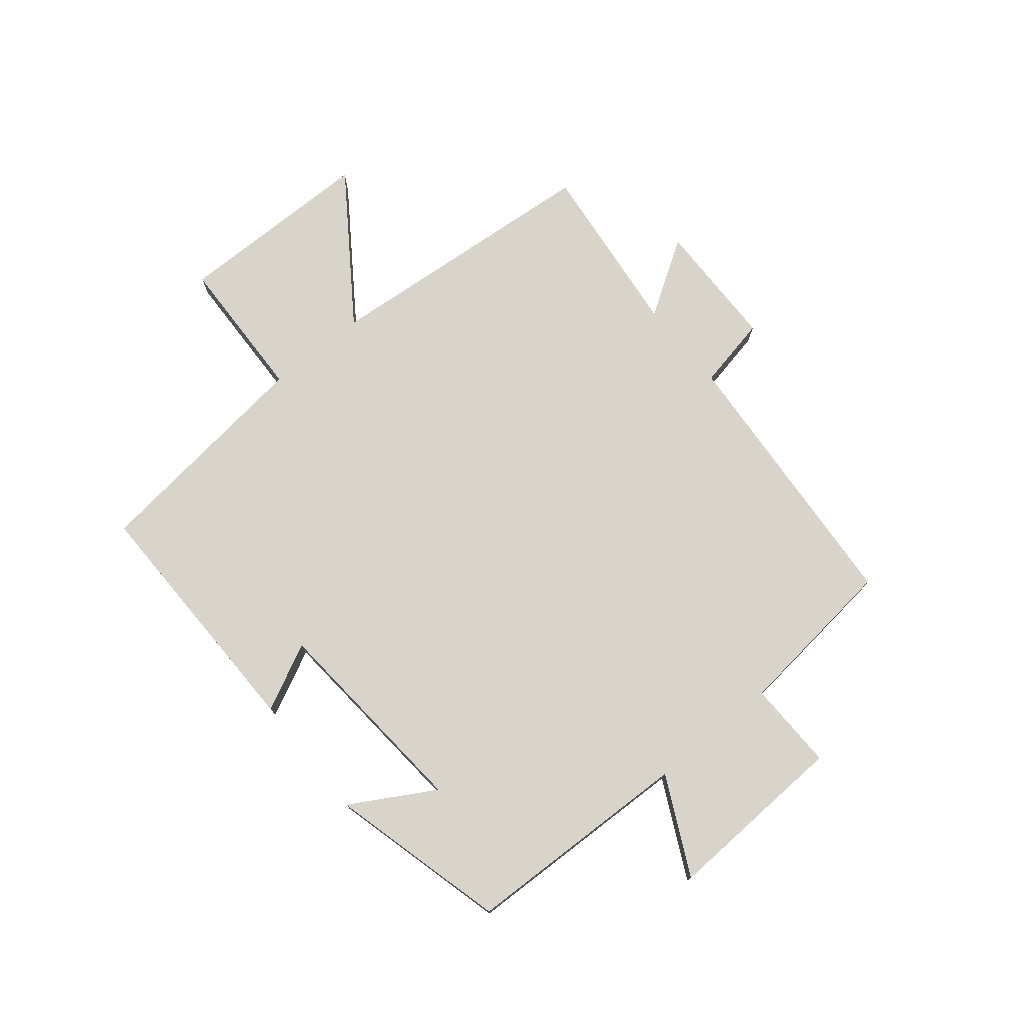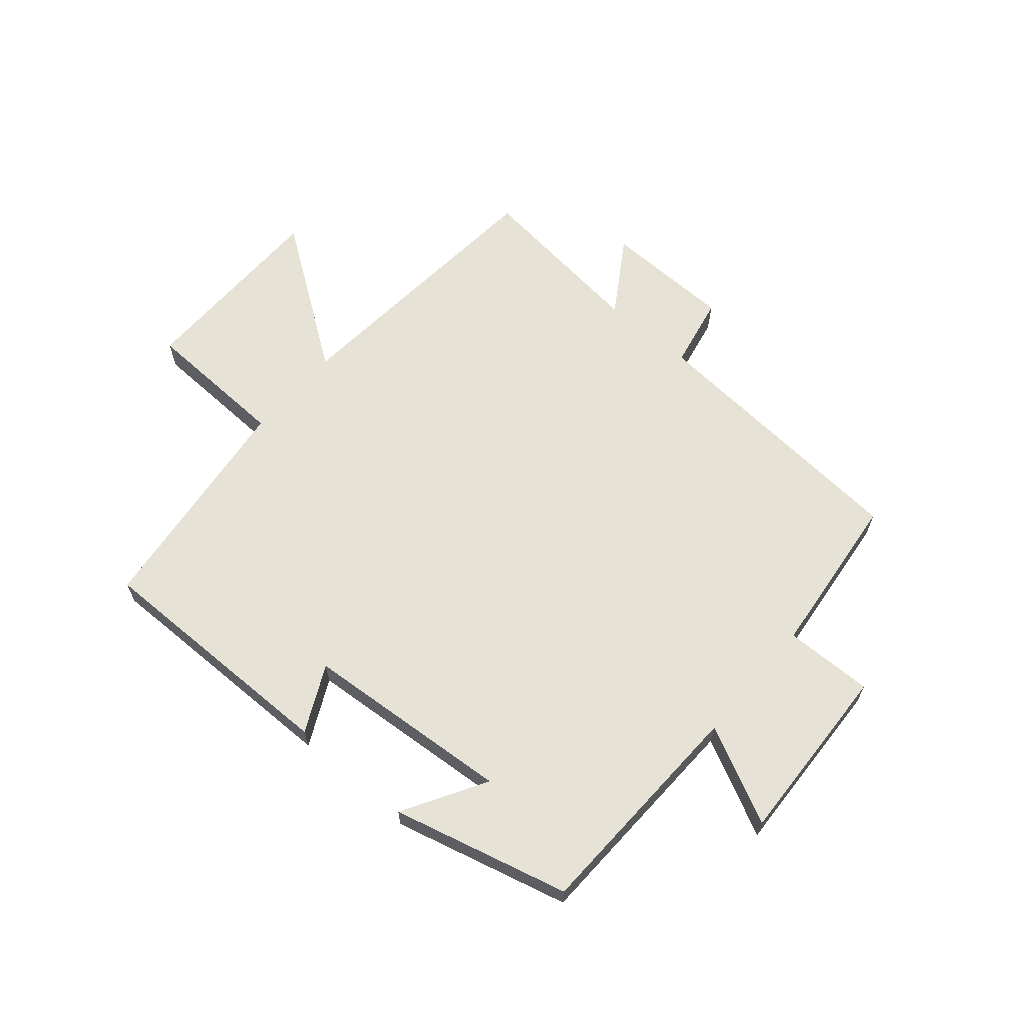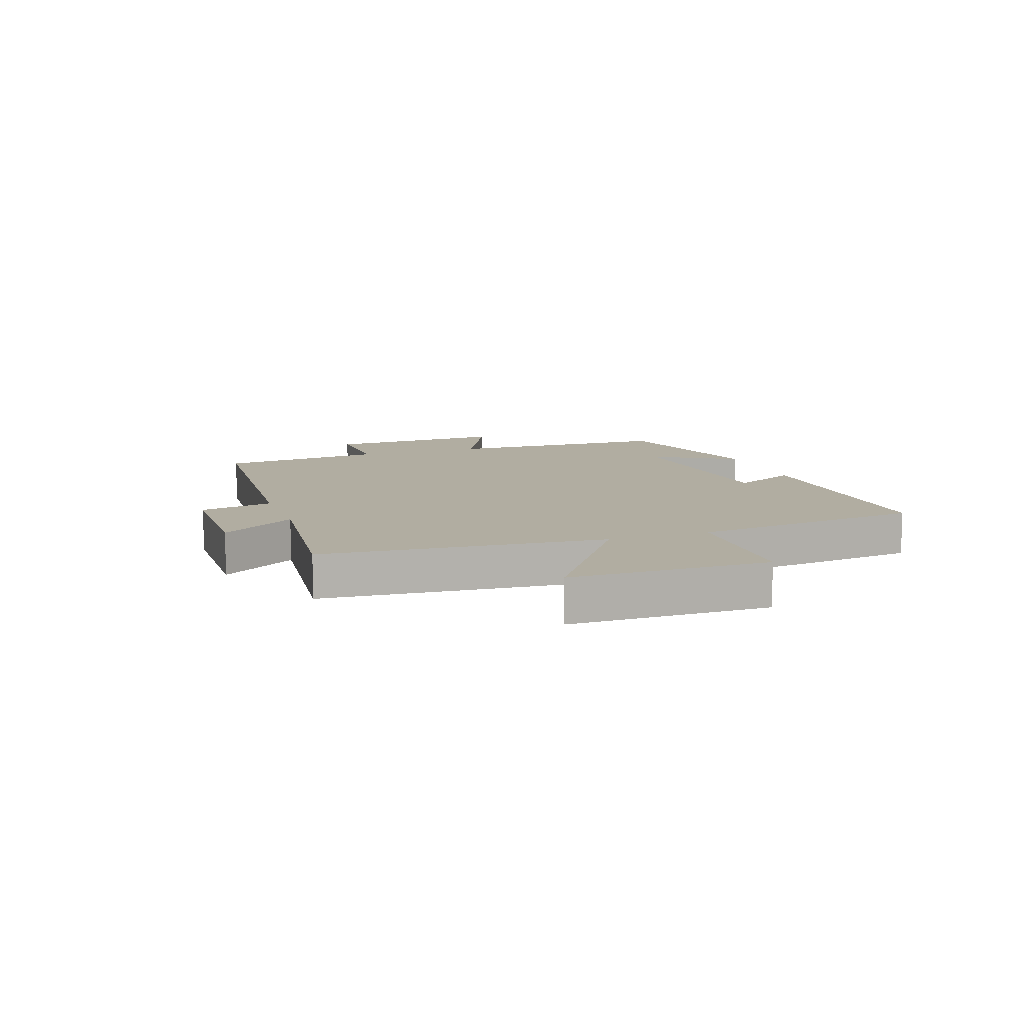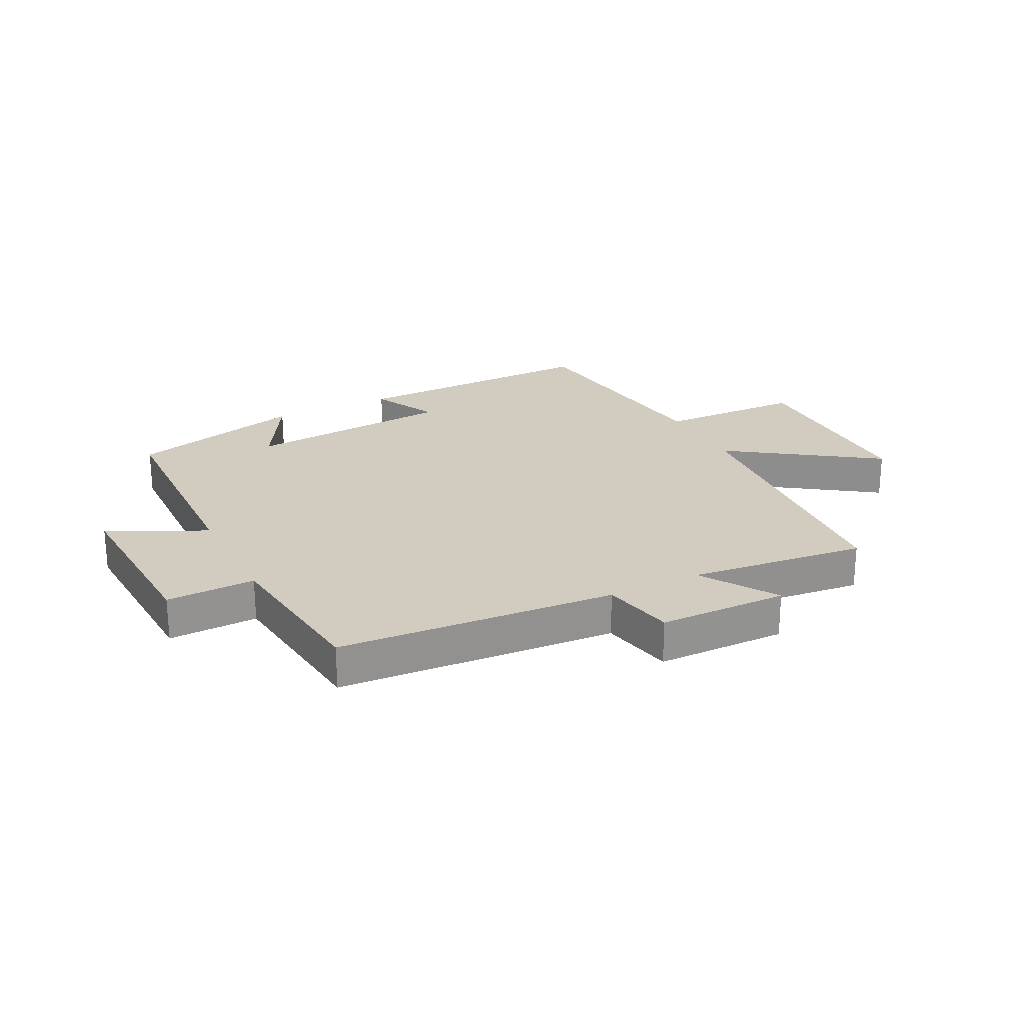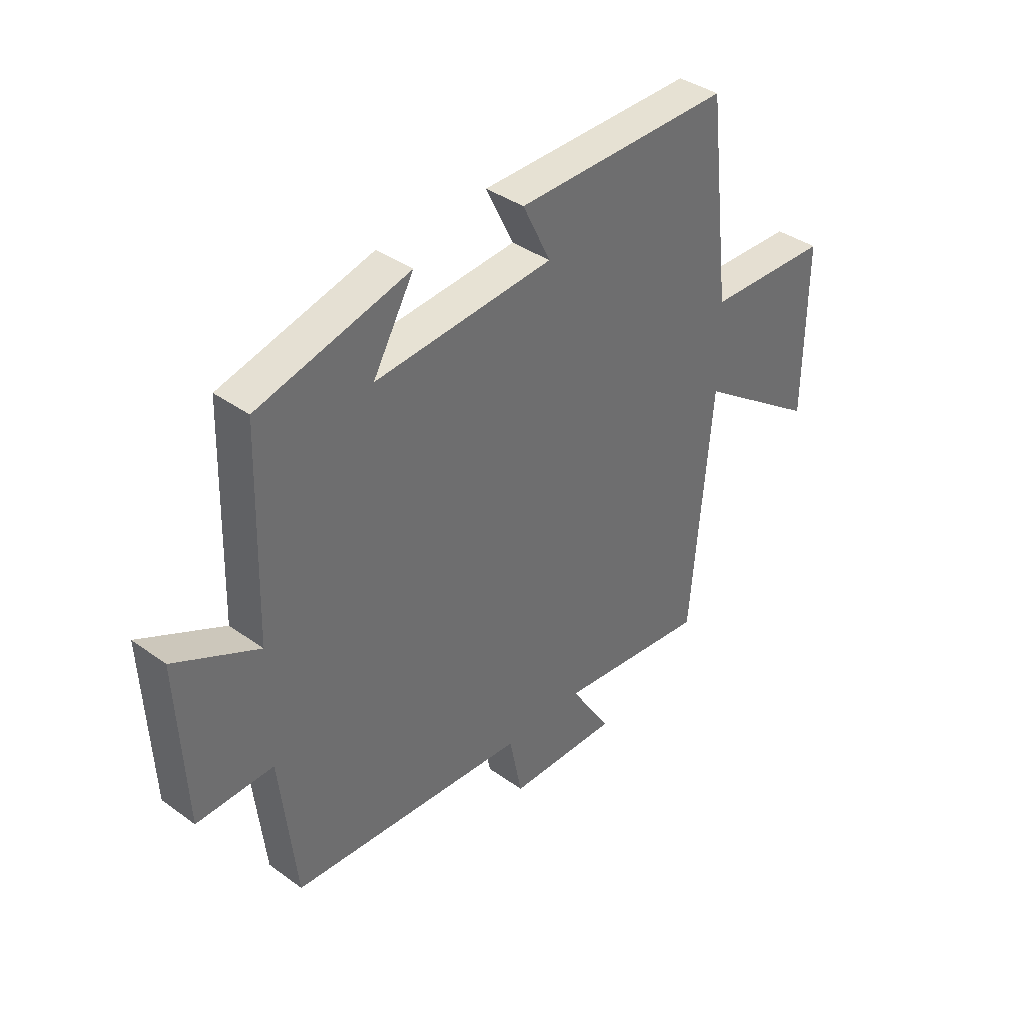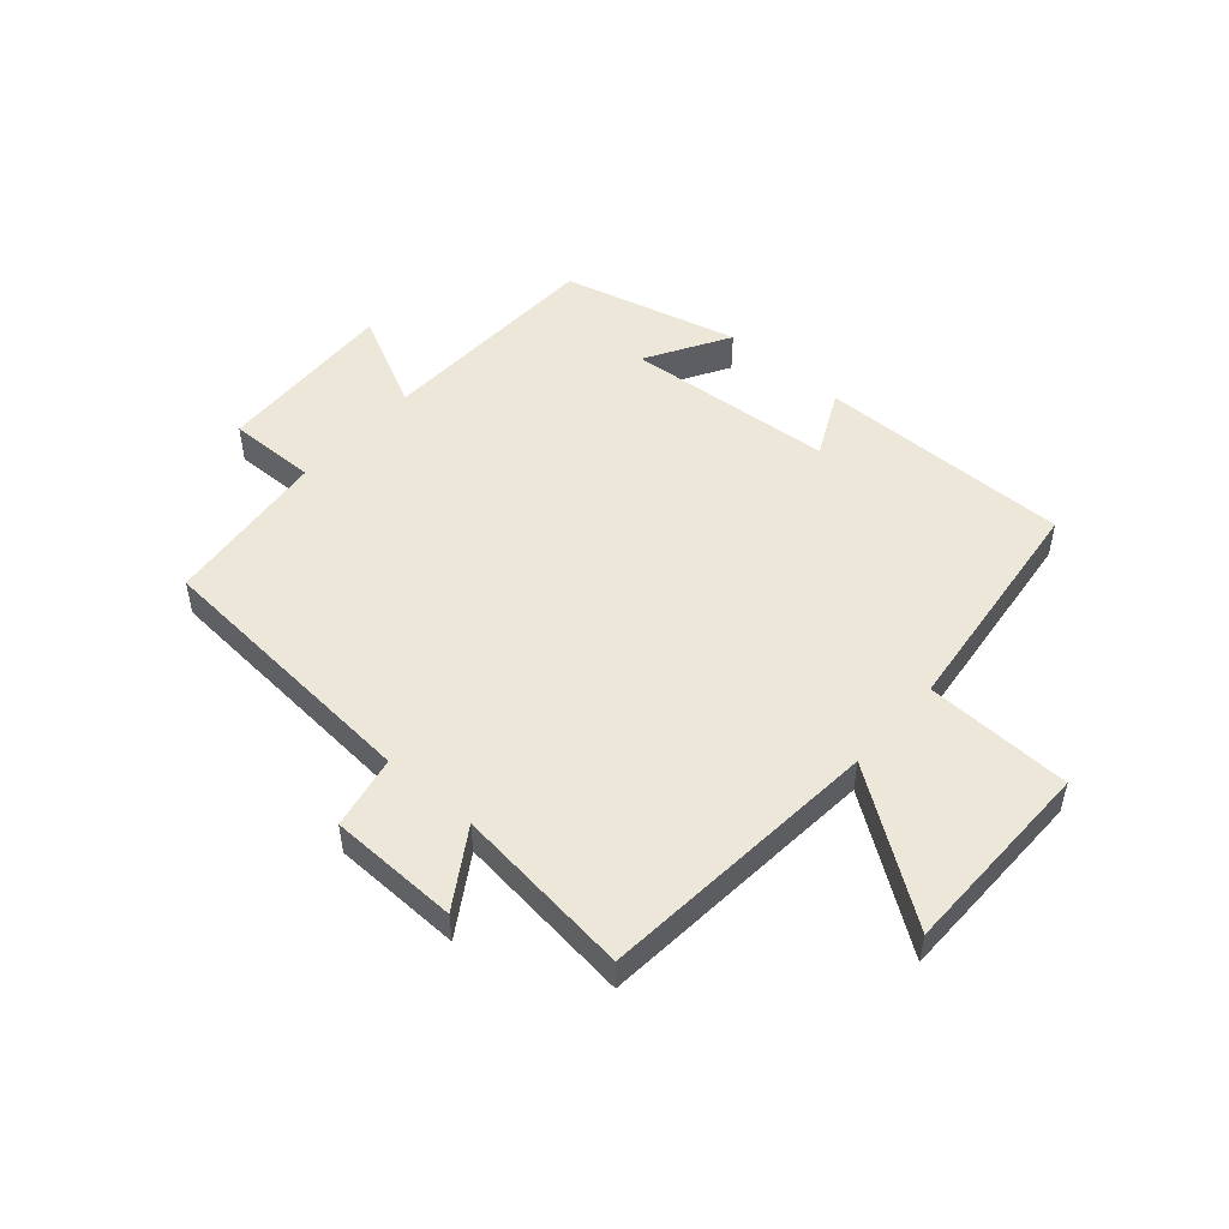
<metadata>
{"format":"obj","ext":"obj","renderer":"f3d","projection":"perspective","resolution":1024,"background":"white","views":[{"elev":75.5,"azim":50.7,"up":"+Y"},{"elev":64.0,"azim":40.7,"up":"+Y"},{"elev":10.4,"azim":-109.4,"up":"+Y"},{"elev":23.9,"azim":153.0,"up":"+Y"},{"elev":38.3,"azim":132.3,"up":"+Z"},{"elev":50.1,"azim":-138.6,"up":"+Y"}]}
</metadata>
<code>
v -0.46 0.07 -0.534
v -0.5 0.07 -0.058
v -0.744 0.07 -0.228
v -0.746 0.07 0.108
v -0.5 0.07 0.116
v -0.453 0.07 0.505
v -0.026 0.07 0.5
v -0.081 0.07 0.388
v 0.271 0.07 0.36
v 0.19 0.07 0.5
v 0.488 0.07 0.423
v 0.5 0.07 0.037
v 0.664 0.07 0.118
v 0.65 0.07 -0.19
v 0.5 0.07 -0.187
v 0.469 0.07 -0.466
v 0.001 0.07 -0.5
v -0.024 0.07 -0.623
v -0.242 0.07 -0.627
v -0.161 0.07 -0.5
v -0.46 0 -0.534
v -0.5 0 -0.058
v -0.744 0 -0.228
v -0.746 0 0.108
v -0.5 0 0.116
v -0.453 0 0.505
v -0.026 0 0.5
v -0.081 0 0.388
v 0.271 0 0.36
v 0.19 0 0.5
v 0.488 0 0.423
v 0.5 0 0.037
v 0.664 0 0.118
v 0.65 0 -0.19
v 0.5 0 -0.187
v 0.469 0 -0.466
v 0.001 0 -0.5
v -0.024 0 -0.623
v -0.242 0 -0.627
v -0.161 0 -0.5
f 17 18 19 20
f 15 16 17 20
f 15 20 1 2
f 12 13 14 15
f 12 15 2
f 9 10 11 12
f 8 9 12 2
f 7 8 2
f 6 7 2
f 5 6 2
f 2 3 4 5
f 40 39 38 37
f 40 37 36 35
f 22 21 40 35
f 35 34 33 32
f 22 35 32
f 32 31 30 29
f 22 32 29 28
f 22 28 27
f 22 27 26
f 22 26 25
f 25 24 23 22
f 1 21 22 2
f 2 22 23 3
f 3 23 24 4
f 4 24 25 5
f 5 25 26 6
f 6 26 27 7
f 7 27 28 8
f 8 28 29 9
f 9 29 30 10
f 10 30 31 11
f 11 31 32 12
f 12 32 33 13
f 13 33 34 14
f 14 34 35 15
f 15 35 36 16
f 16 36 37 17
f 17 37 38 18
f 18 38 39 19
f 19 39 40 20
f 20 40 21 1

</code>
